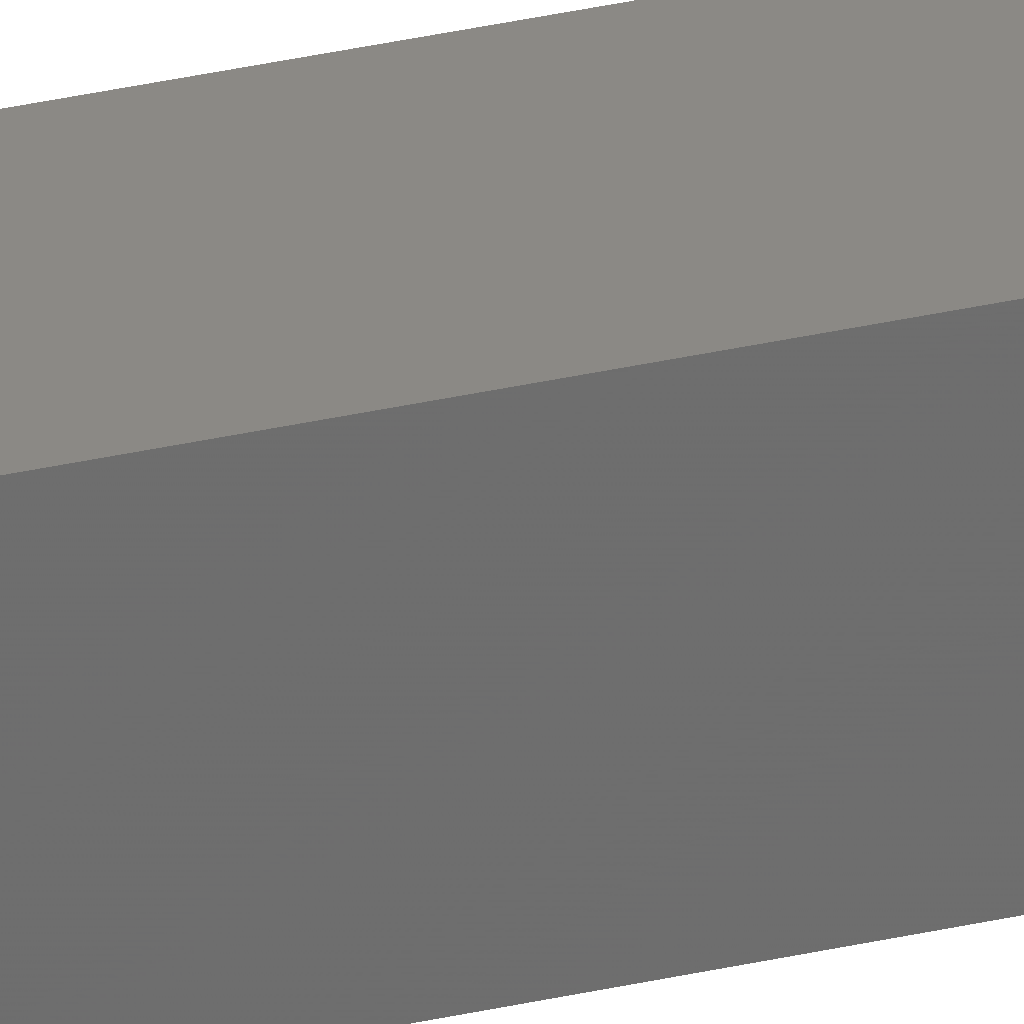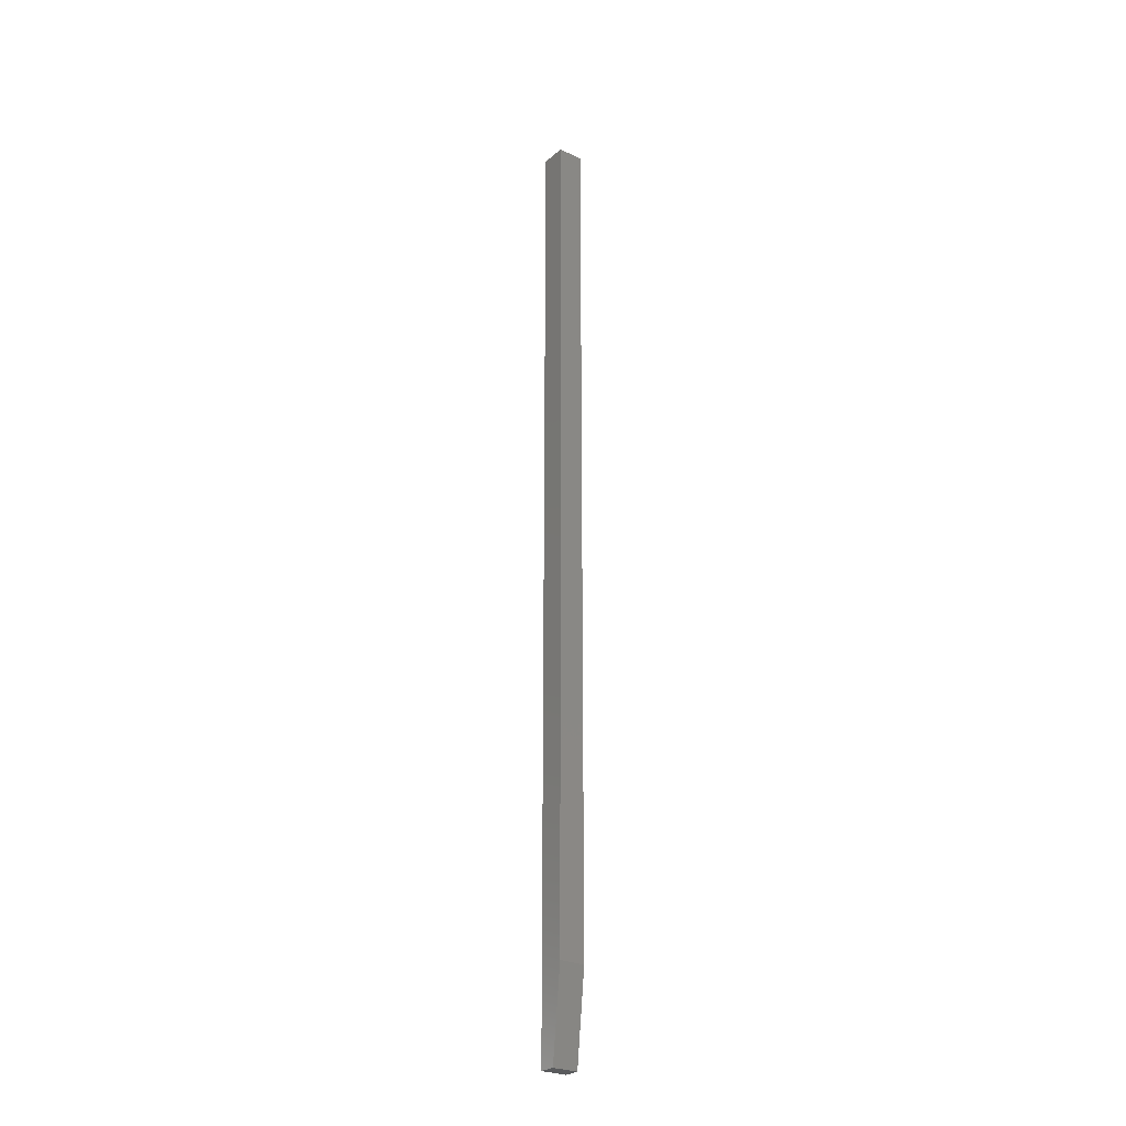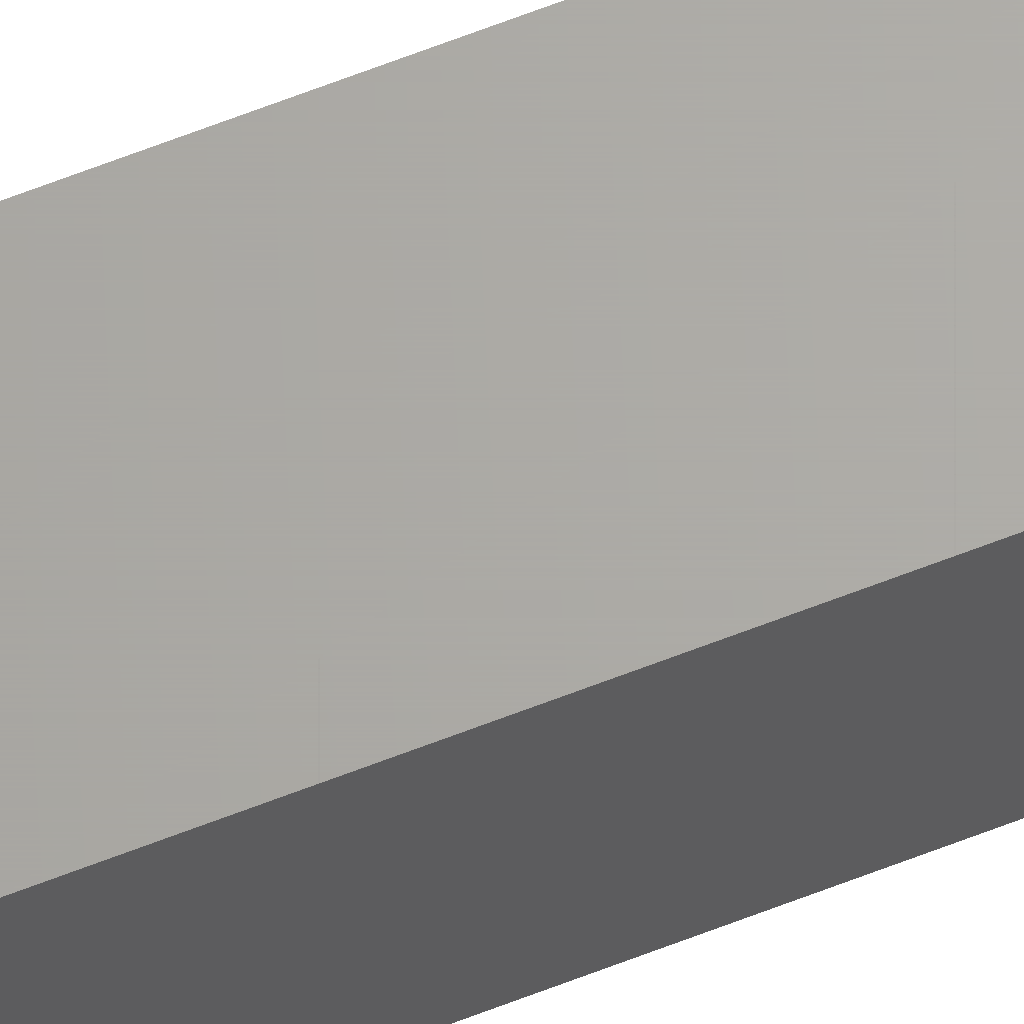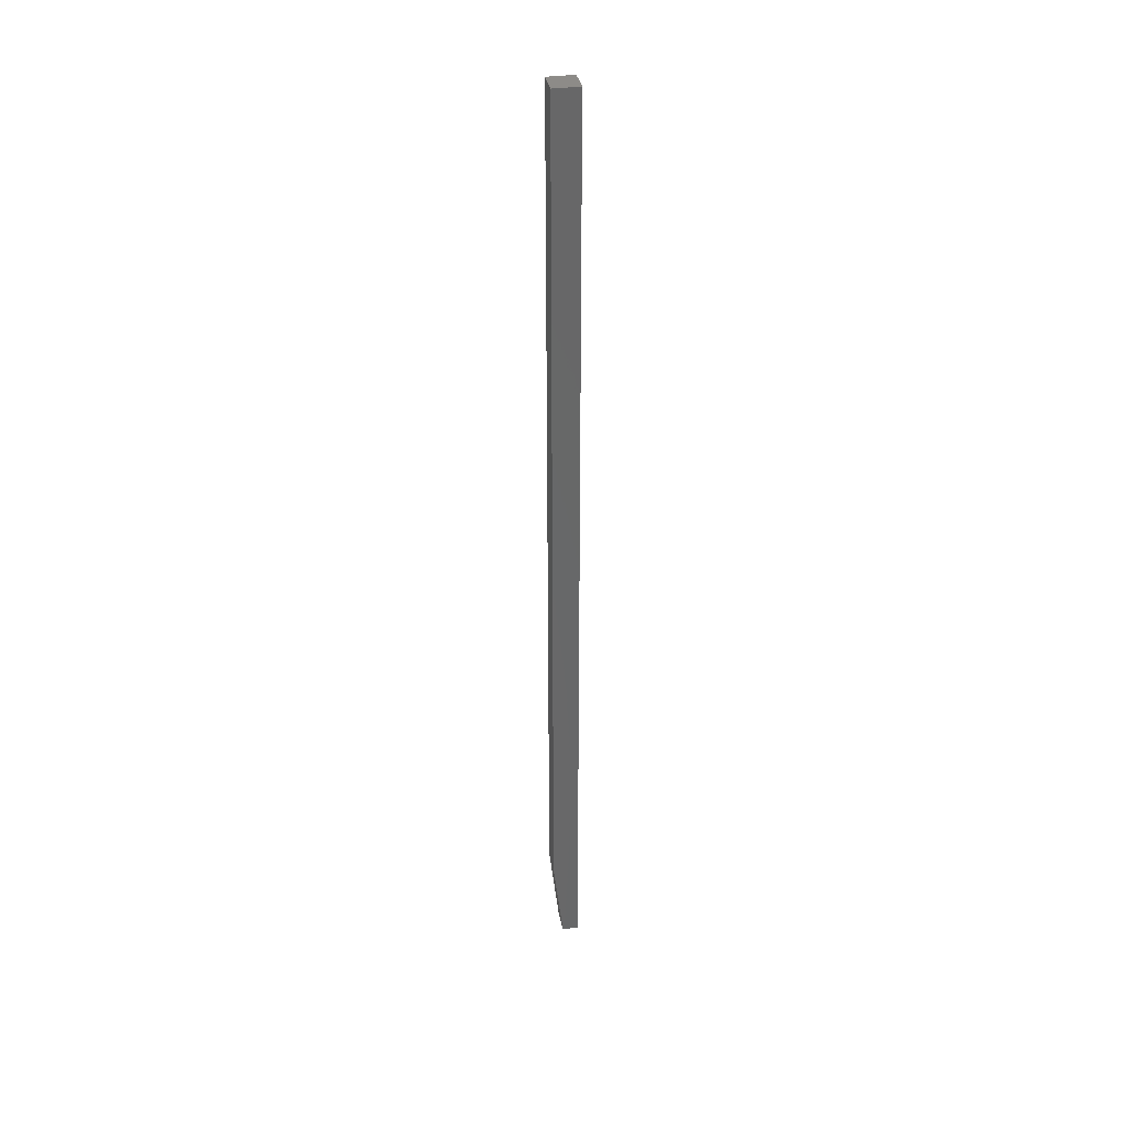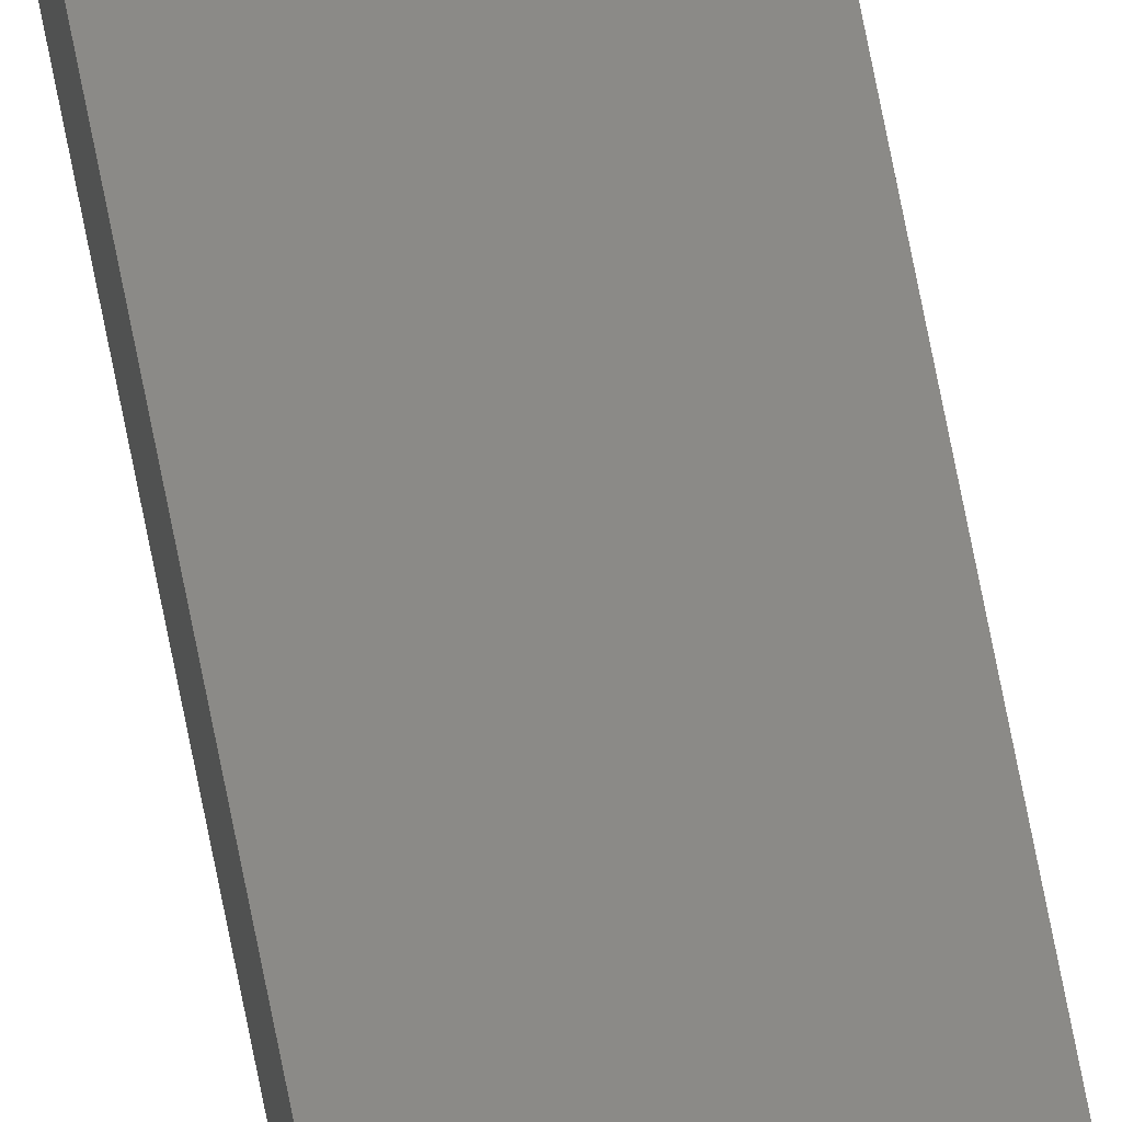
<metadata>
{"format":"stl","ext":"stl","renderer":"f3d","projection":"perspective","resolution":1024,"background":"white","views":[{"elev":29.4,"azim":70.5,"up":"+Z"},{"elev":-26.4,"azim":52.6,"up":"+Y"},{"elev":65.7,"azim":-111.4,"up":"+Z"},{"elev":35.2,"azim":169.6,"up":"+Y"},{"elev":78.4,"azim":168.6,"up":"+Z"}]}
</metadata>
<code>
# stl→obj: 10 verts, 16 faces
v -0.006332 -0.75 -0.006332
v 0.006332 -0.75 -0.006332
v -0.006332 -0.75 0.01414
v 0.006332 -0.75 0.01414
v 0.01414 2.704e-18 0.01414
v -0.006332 1.443e-18 0.01414
v 0.01414 -0.6797 0.01414
v 0.01414 1.443e-18 -0.006332
v 0.01414 -0.6797 -0.006332
v -0.006332 1.823e-19 -0.006332
f 1 2 3
f 3 2 4
f 5 6 7
f 7 6 3
f 7 3 4
f 8 5 9
f 9 5 7
f 10 8 1
f 1 8 9
f 1 9 2
f 7 4 9
f 9 4 2
f 10 6 8
f 8 6 5
f 6 10 3
f 3 10 1

</code>
